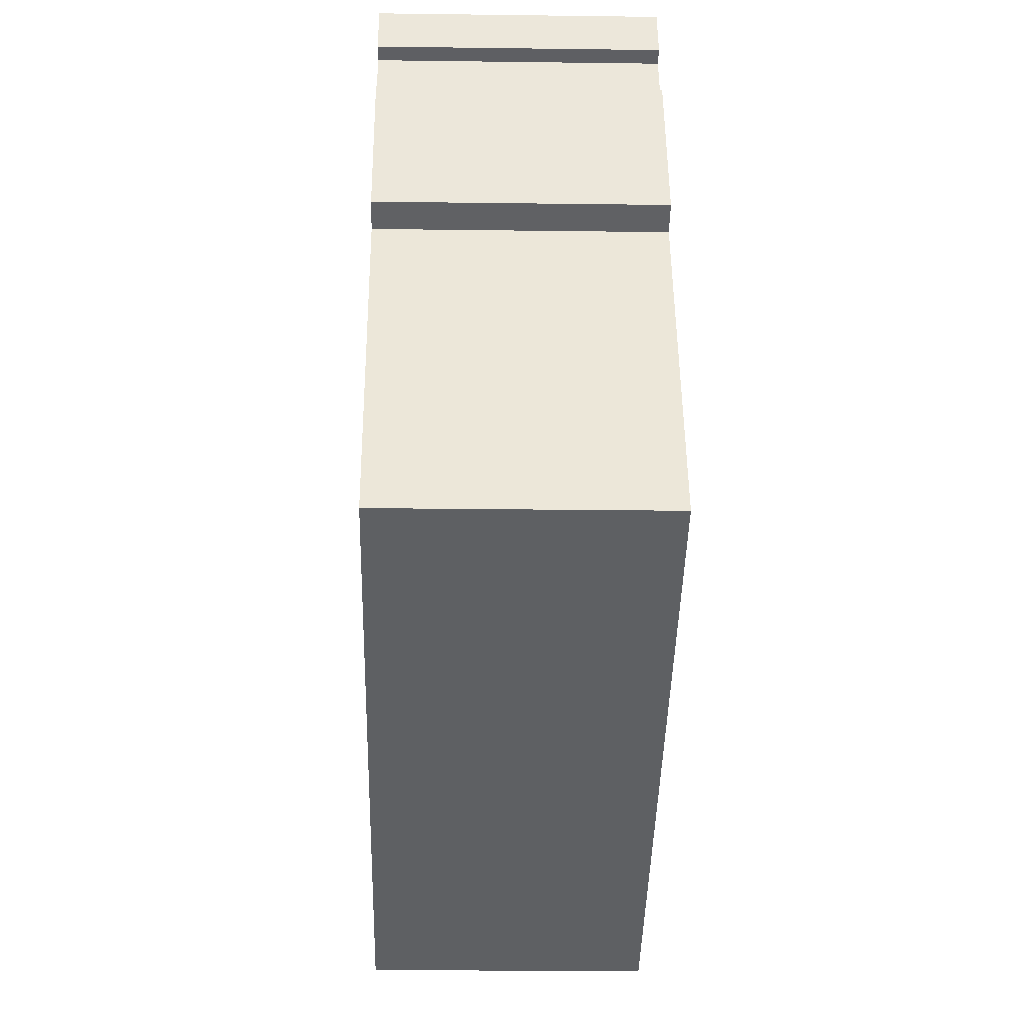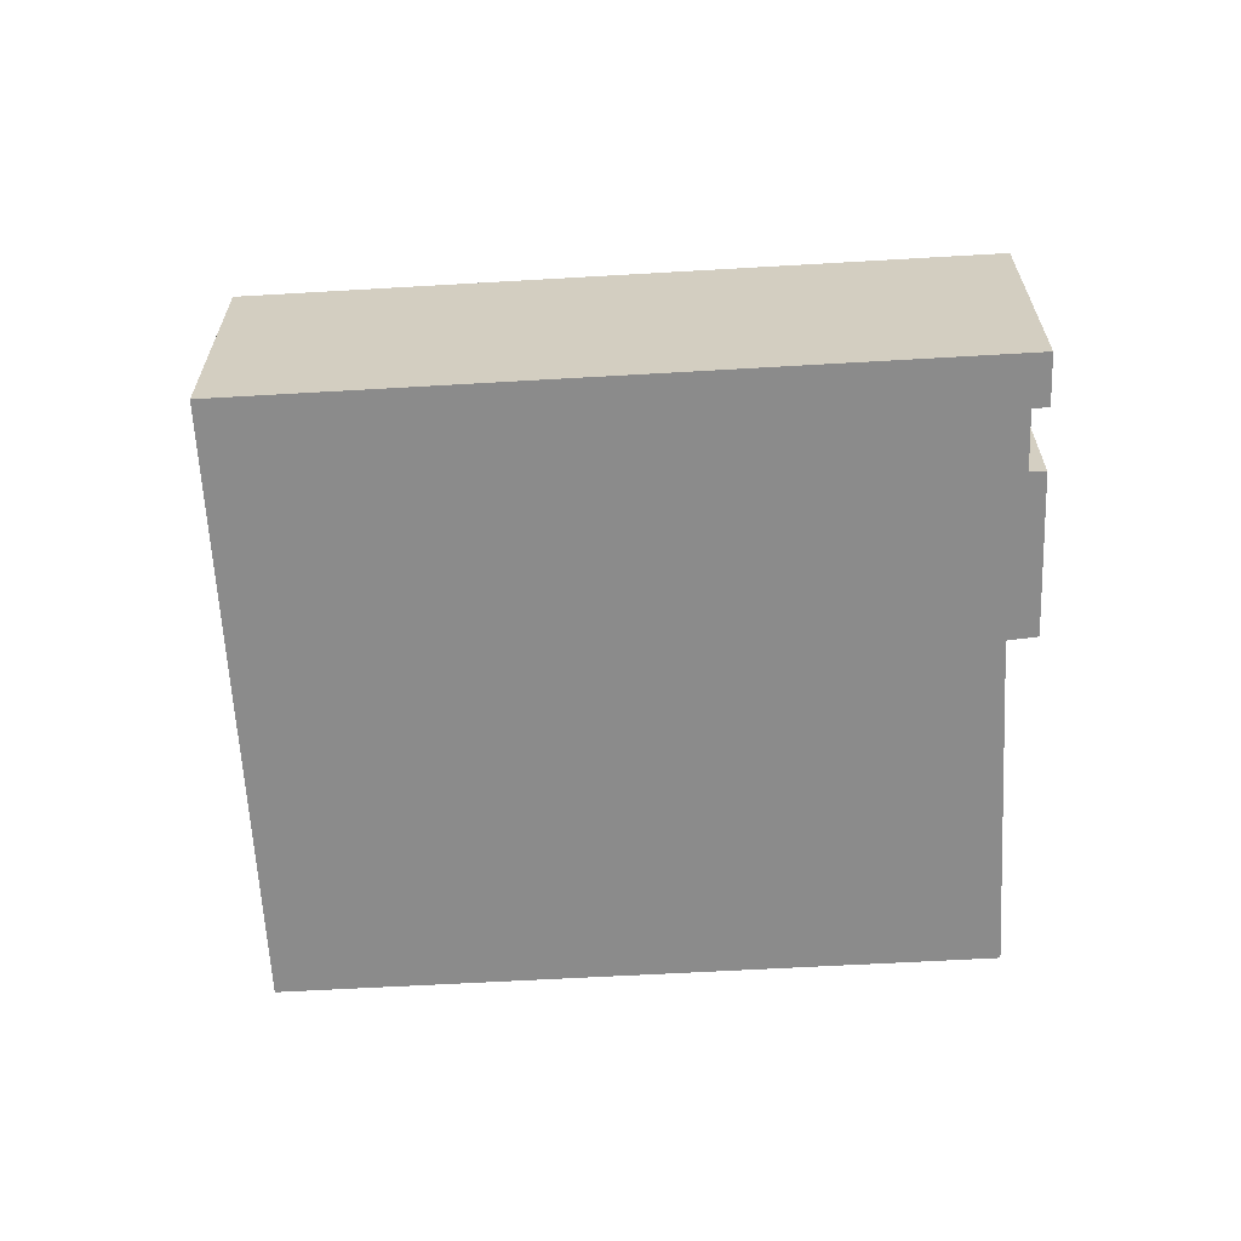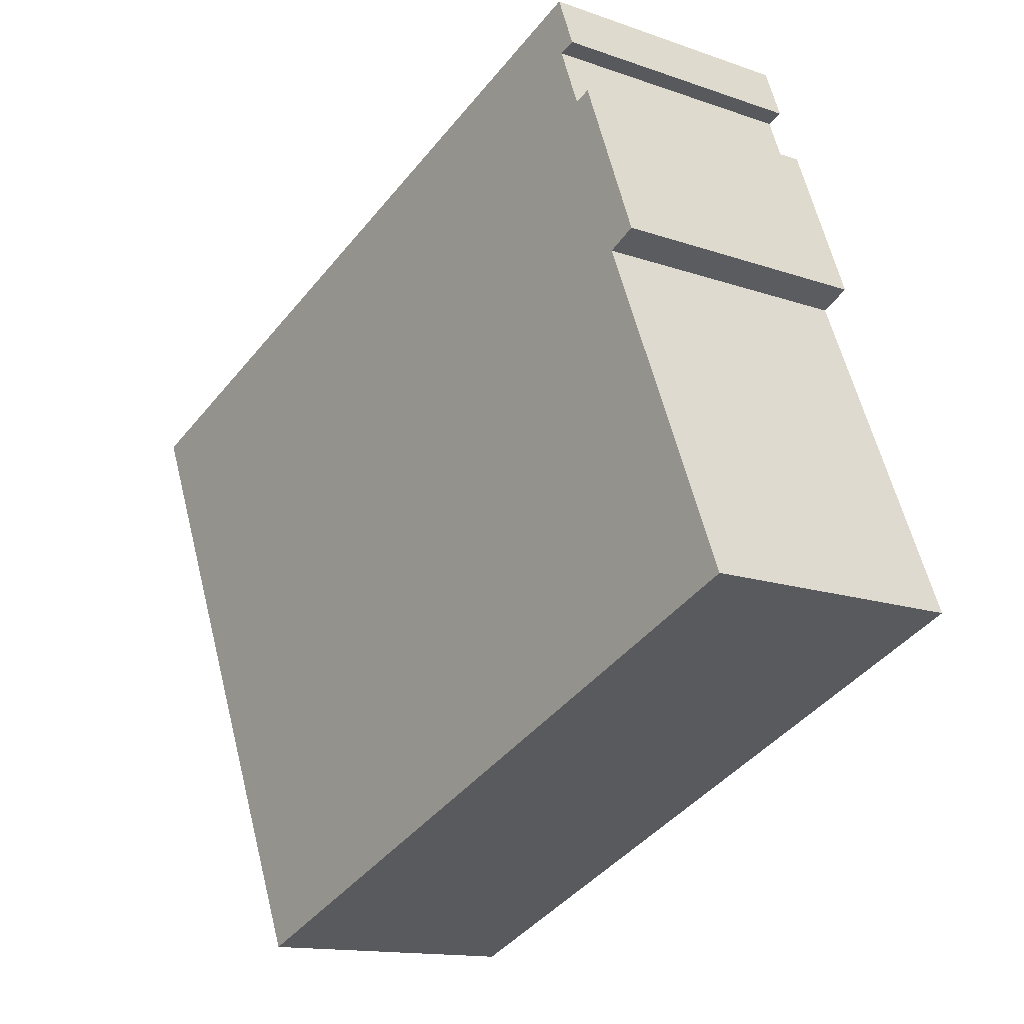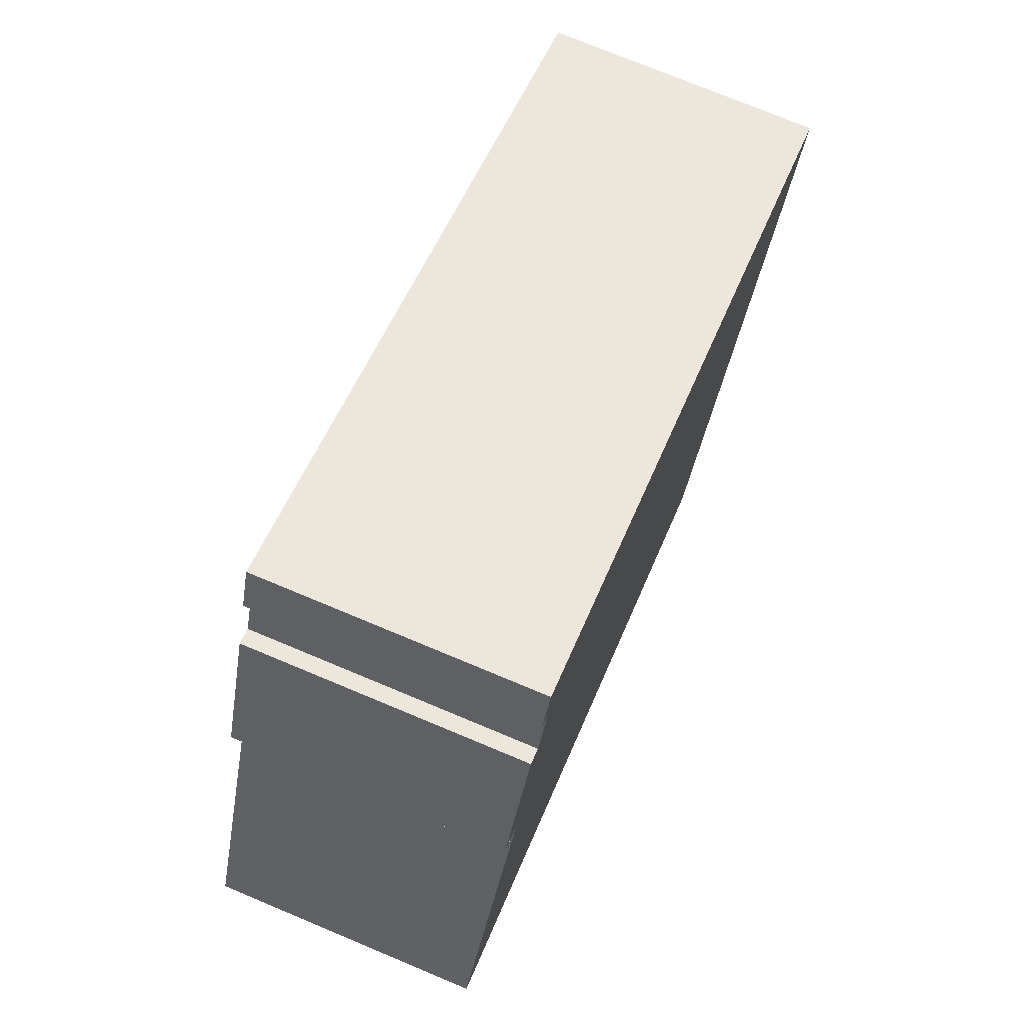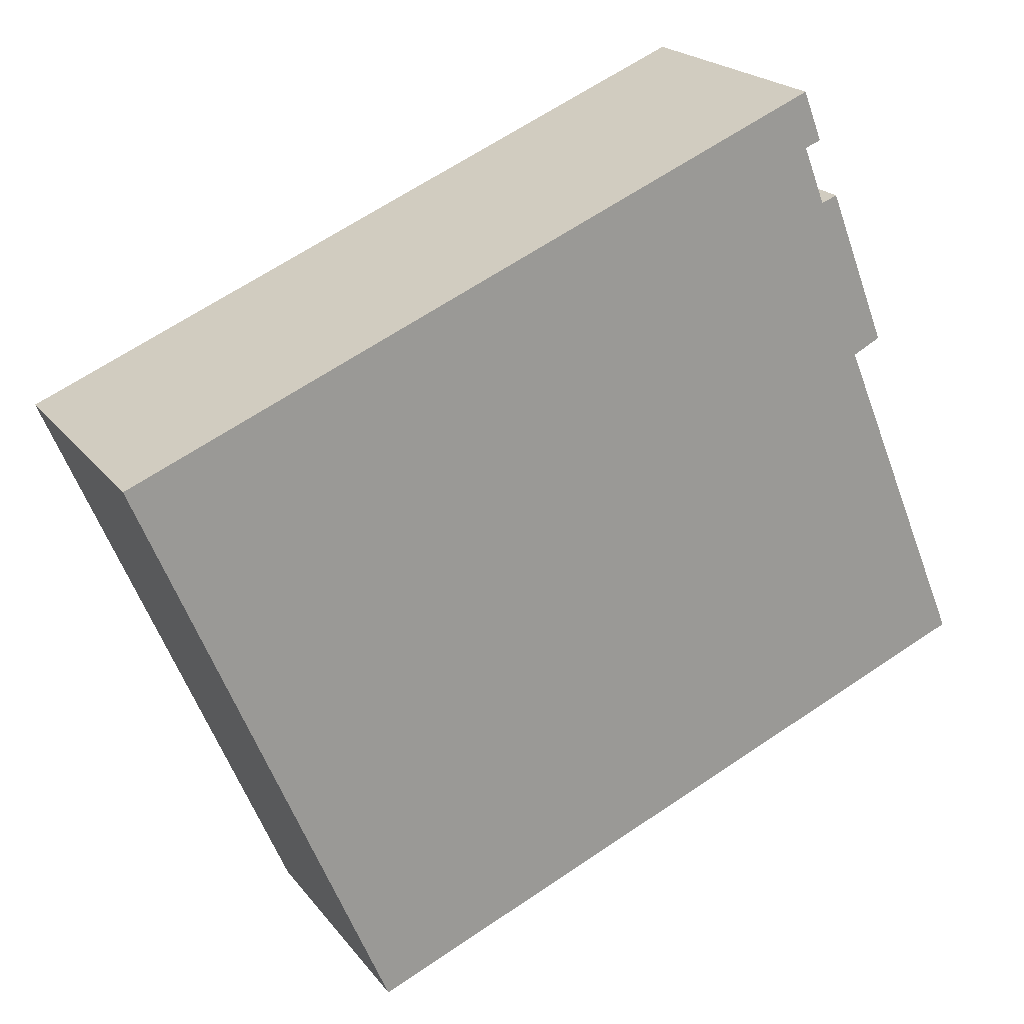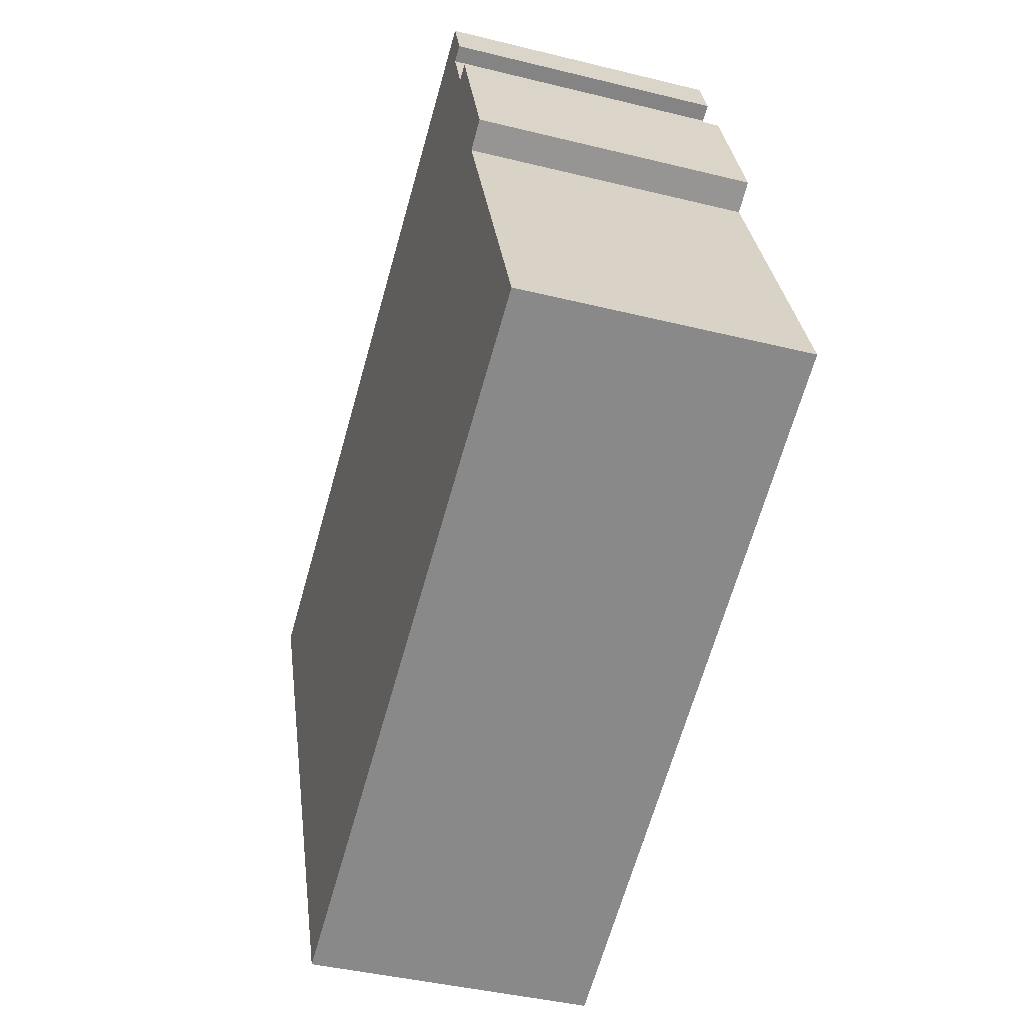
<metadata>
{"format":"obj","ext":"obj","renderer":"f3d","projection":"perspective","resolution":1024,"background":"white","views":[{"elev":-19.7,"azim":88.6,"up":"+Z"},{"elev":-63.8,"azim":-19.5,"up":"+Y"},{"elev":-13.7,"azim":51.5,"up":"+Z"},{"elev":74.4,"azim":112.7,"up":"+Z"},{"elev":20.8,"azim":-26.5,"up":"+Z"},{"elev":-40.8,"azim":73.1,"up":"+Z"}]}
</metadata>
<code>
v  19.1 6.592 0.8403
v  17.3 6.592 4.371
v  17.68 6.592 4.516
v  17.15 6.592 5.875
v  12.64 6.592 5.329
v  16.7 6.592 7.042
v  0.0001406 6.592 -0.000209
v  16.78 6.592 5.73
v  3.896 6.592 -9.236
v  18.45 6.592 0.5018
v  21.63 6.592 -7.213
v  5.836 6.592 -13.83
v  12.64 -3.263e-16 5.329
v  17.15 -3.597e-16 5.875
v  16.7 -4.312e-16 7.042
v  16.78 -3.509e-16 5.73
v  17.3 -2.676e-16 4.371
v  19.1 -5.147e-17 0.8405
v  18.44 -3.074e-17 0.502
v  21.63 4.417e-16 -7.213
v  0 0 0
v  5.836 8.471e-16 -13.83
v  3.896 5.656e-16 -9.236
v  17.68 -2.765e-16 4.516
g defaultobject
f 1 2 3
f 4 5 6
f 5 4 7
f 7 4 8
f 7 8 2
f 7 2 9
f 9 2 10
f 10 2 1
f 9 10 11
f 9 11 12
f 13 14 15
f 14 13 16
f 16 13 17
f 17 13 18
f 18 13 19
f 19 13 20
f 20 13 21
f 20 21 22
f 22 21 23
f 18 24 17
f 8 14 16
f 14 8 4
f 8 17 2
f 17 8 16
f 2 24 3
f 24 2 17
f 3 18 1
f 18 3 24
f 10 18 19
f 18 10 1
f 10 20 11
f 20 10 19
f 12 20 22
f 20 12 11
f 9 22 23
f 22 9 12
f 7 23 21
f 23 7 9
f 7 13 5
f 13 7 21
f 5 15 6
f 15 5 13
f 6 14 4
f 14 6 15

</code>
